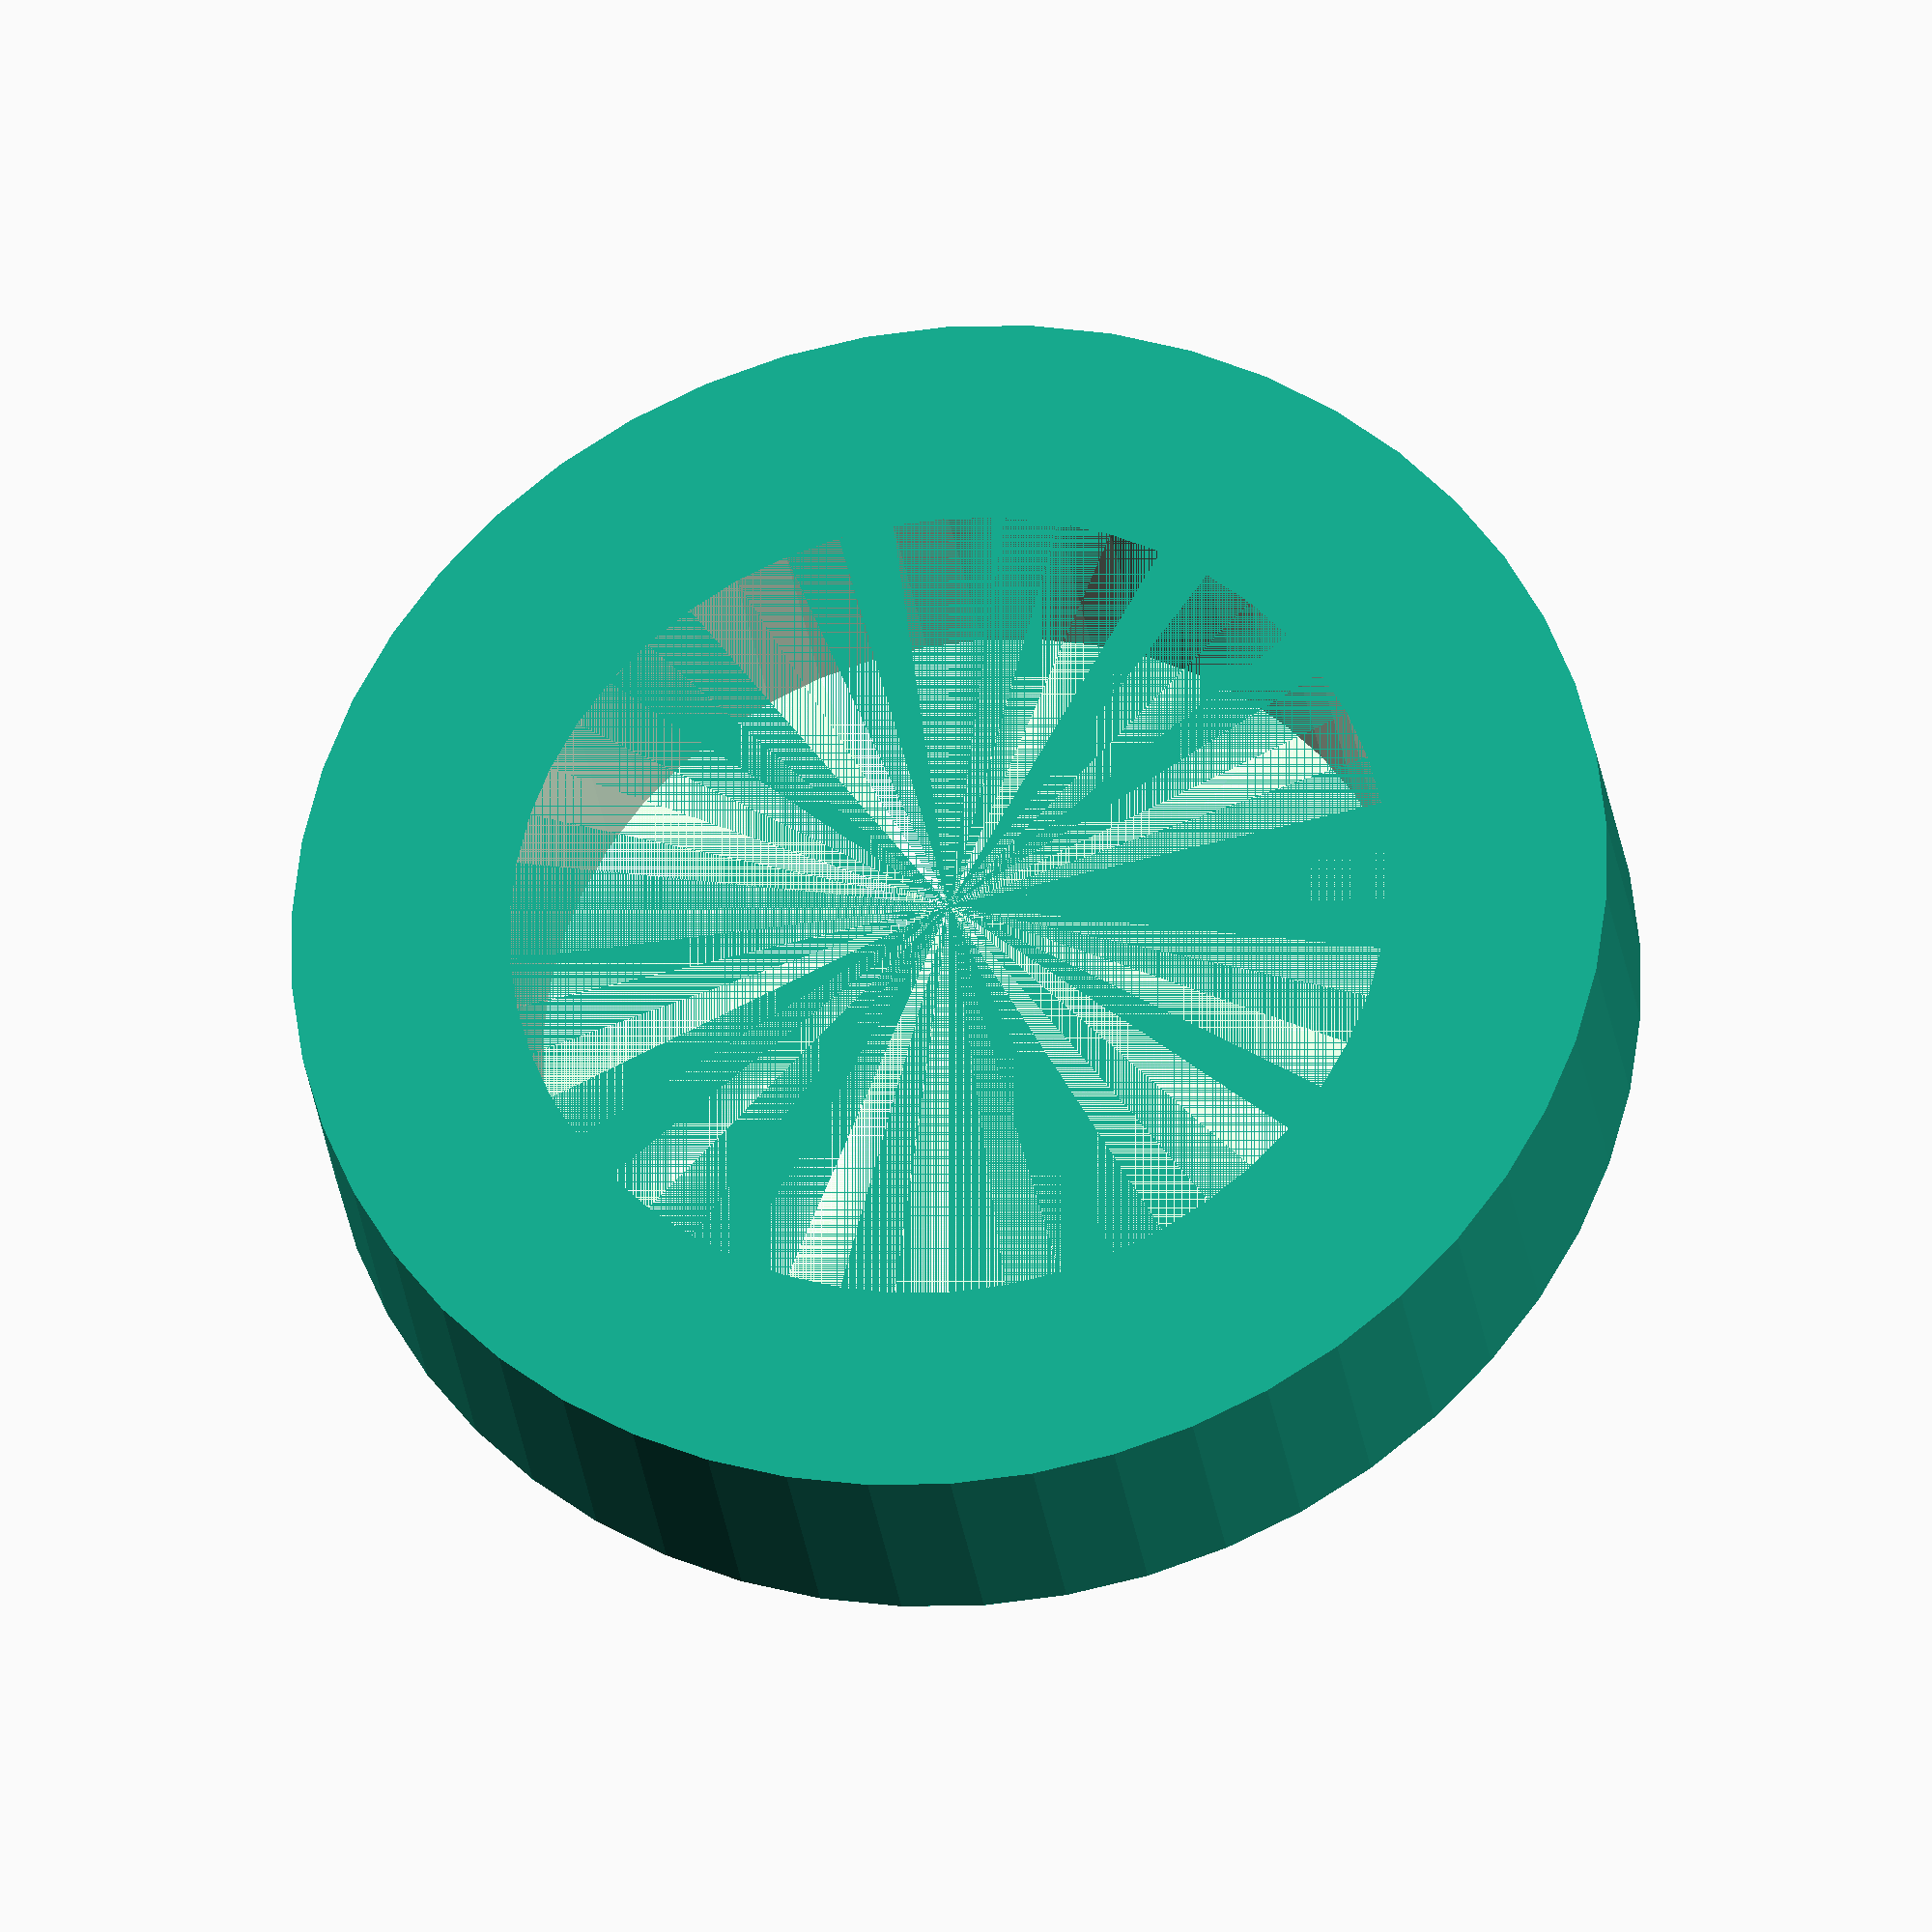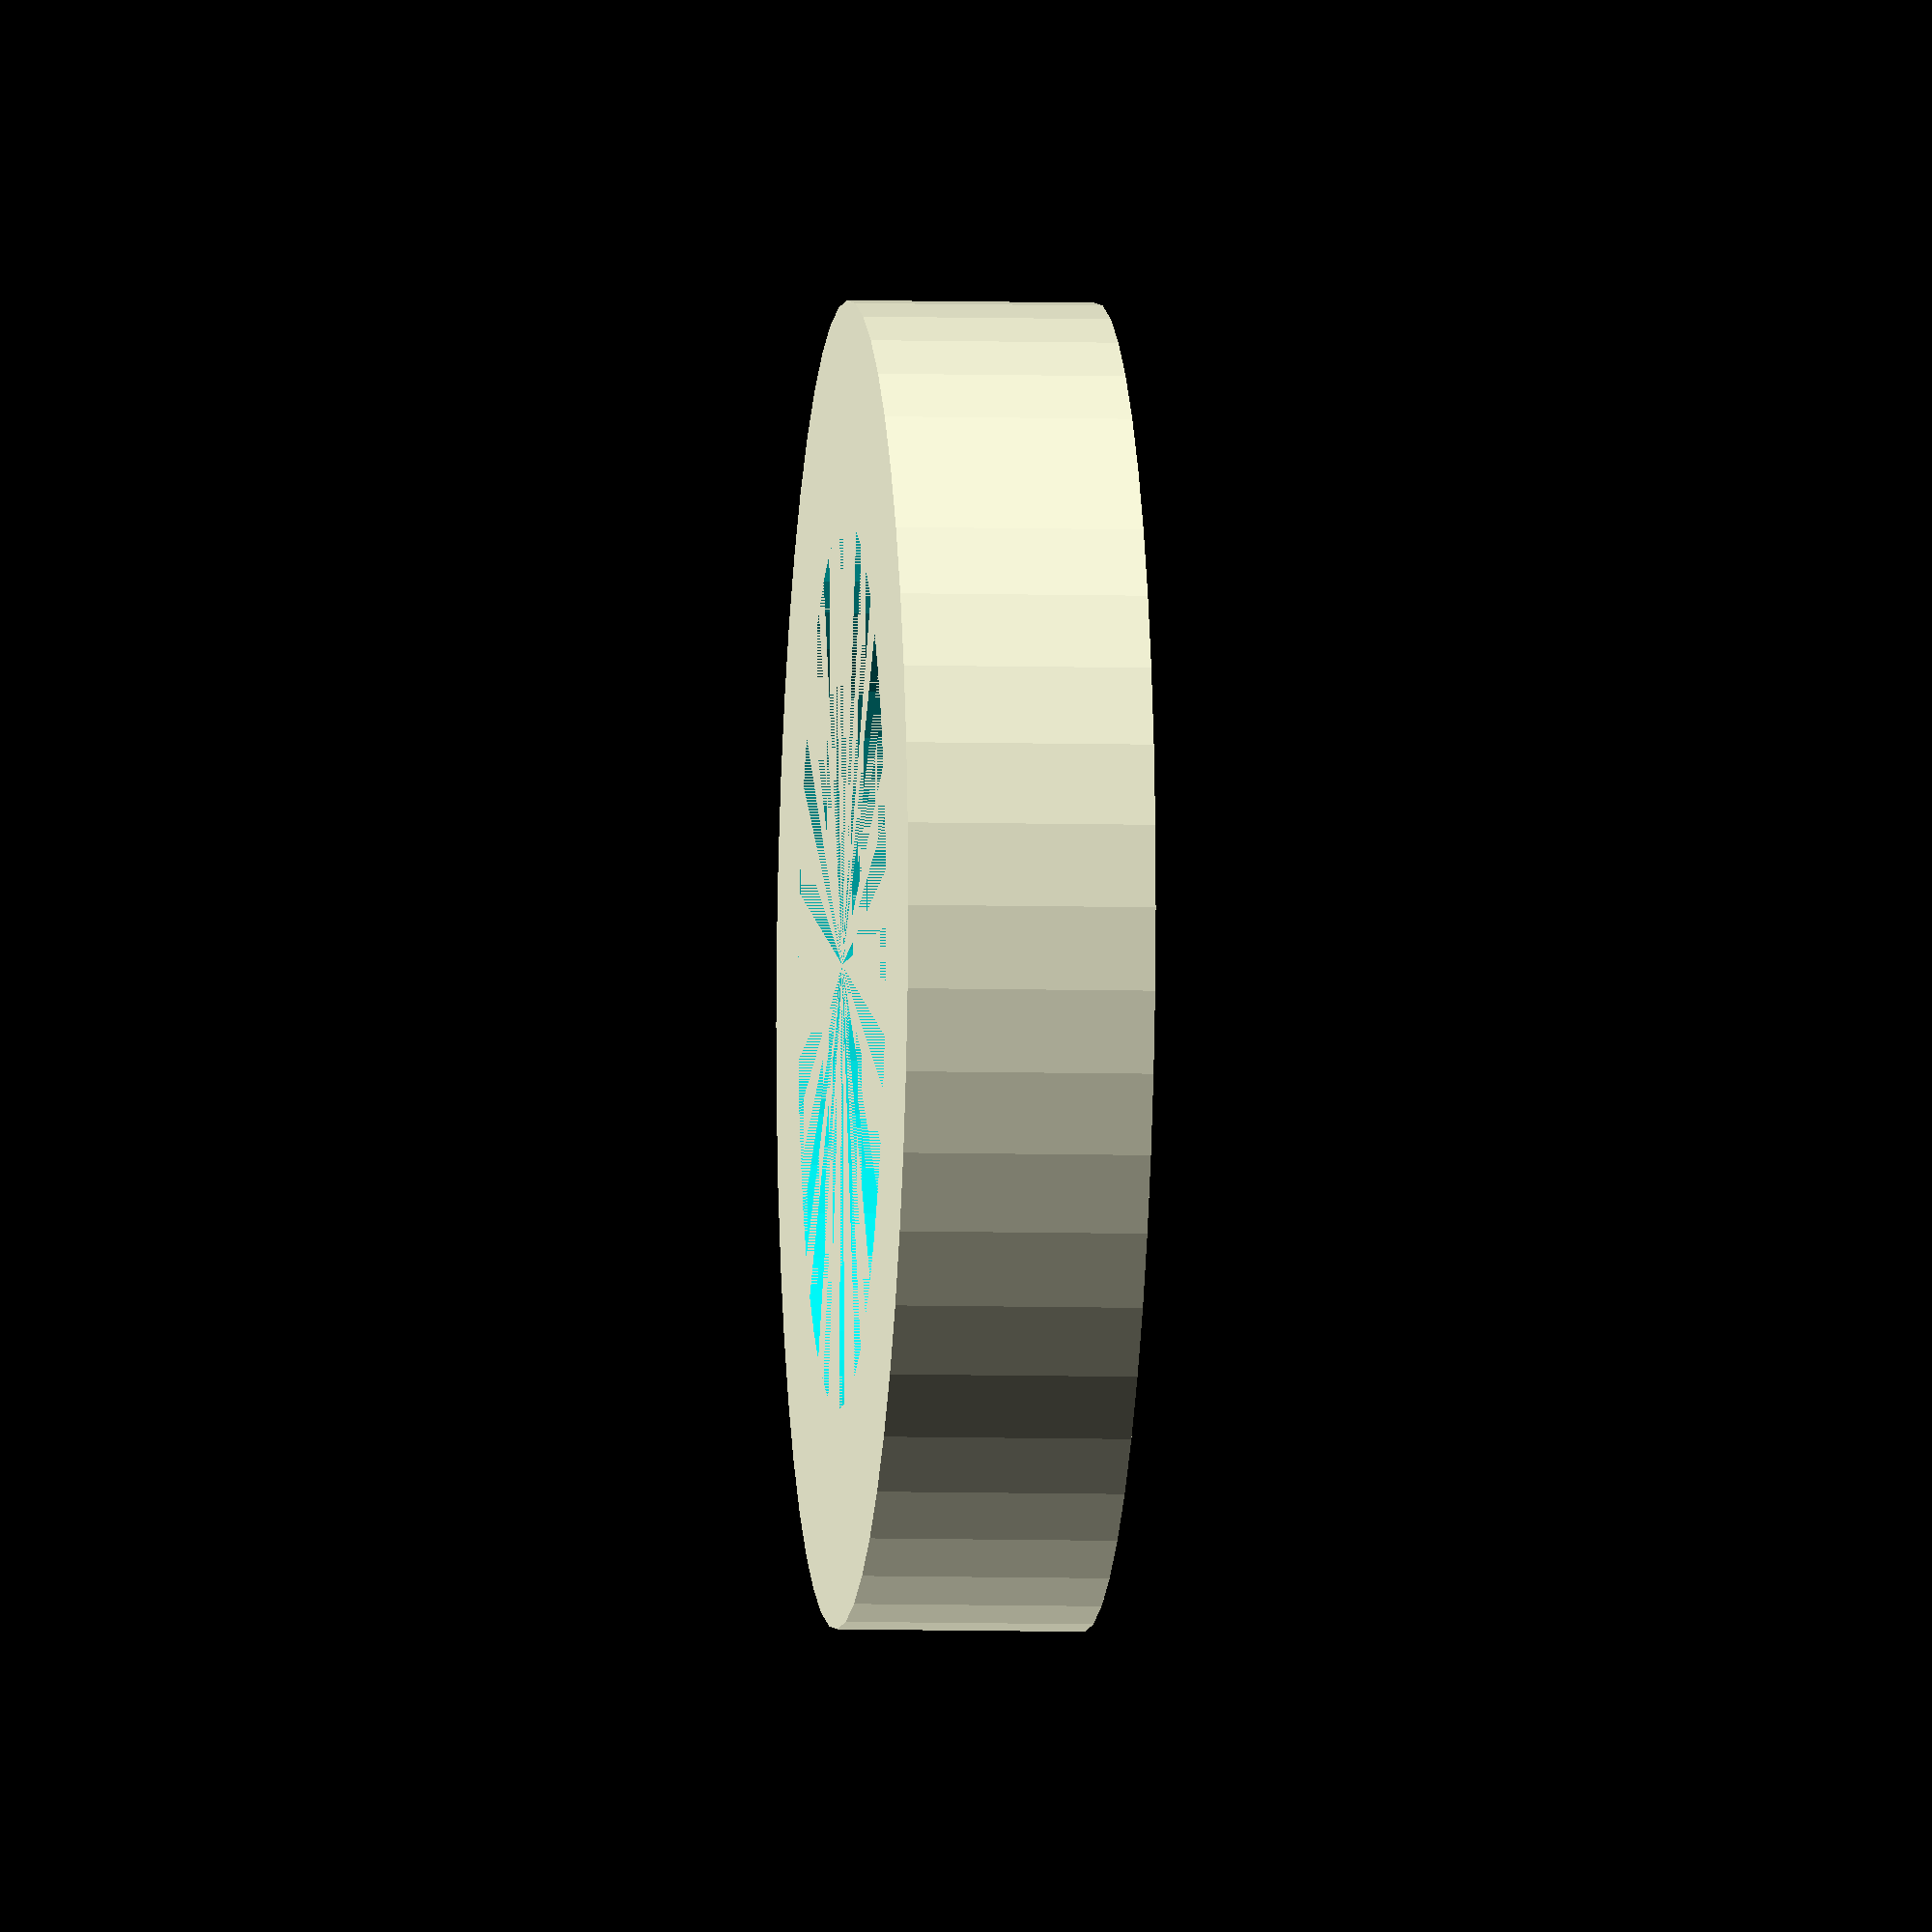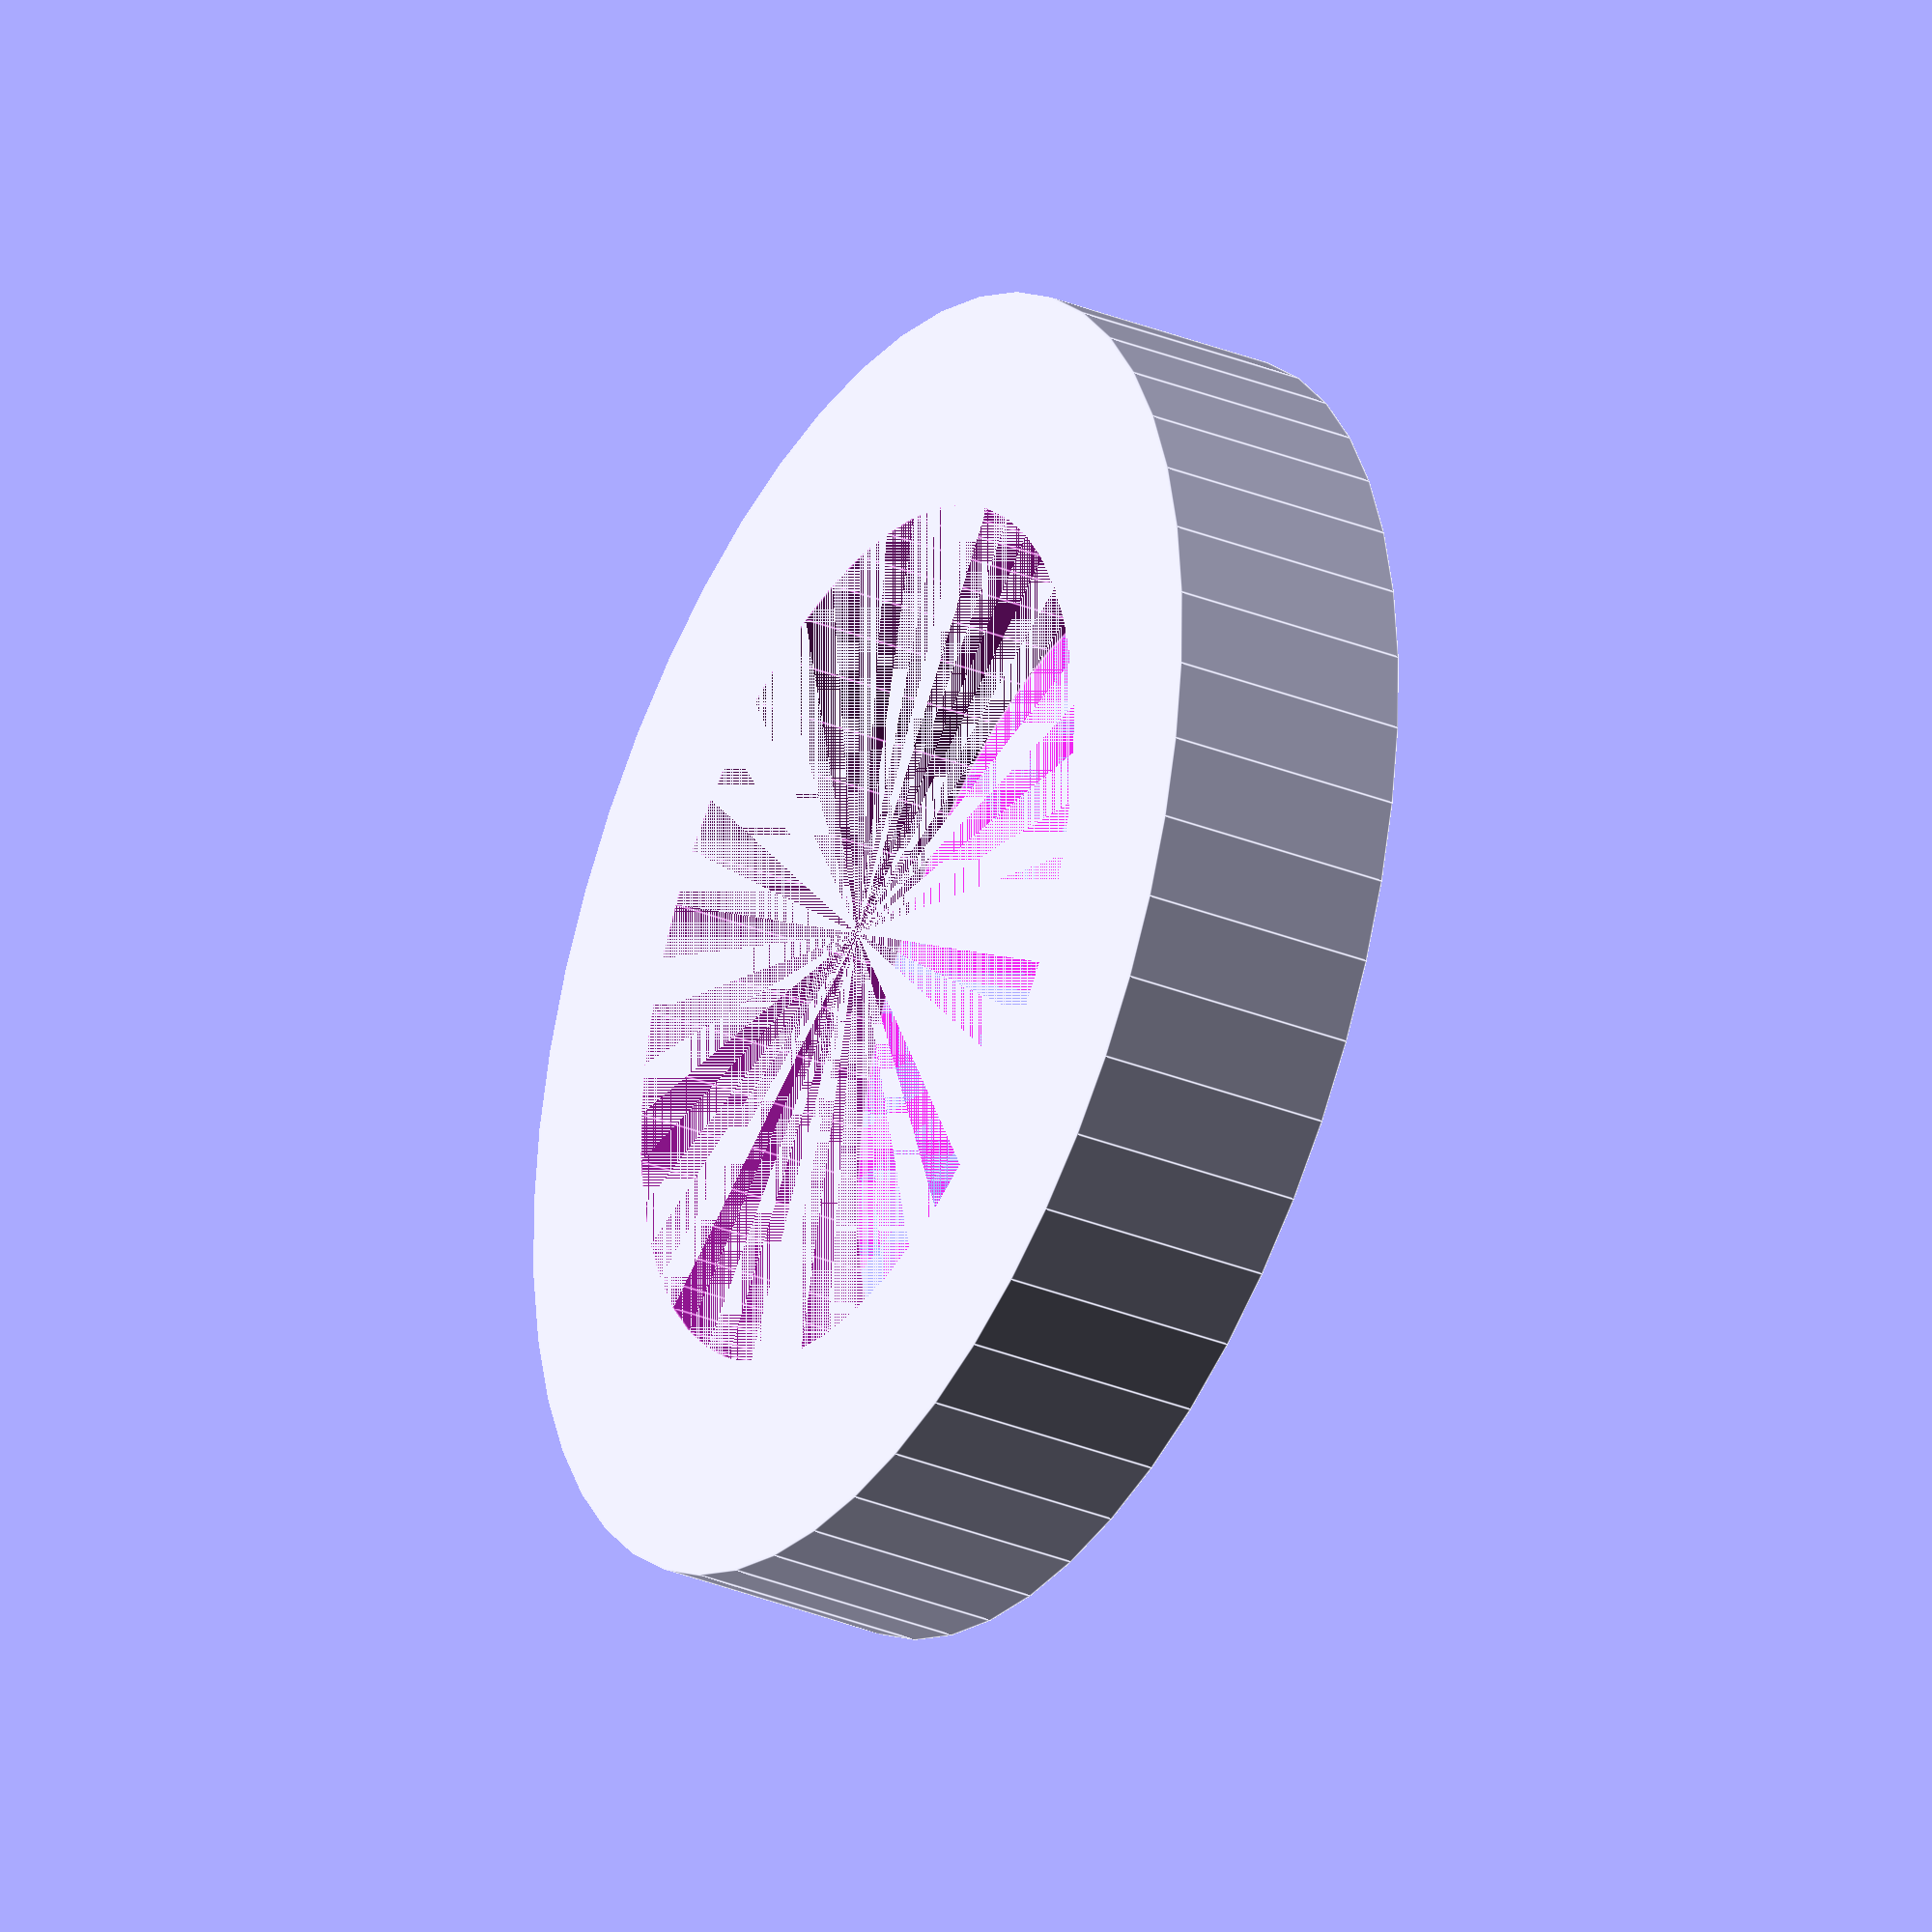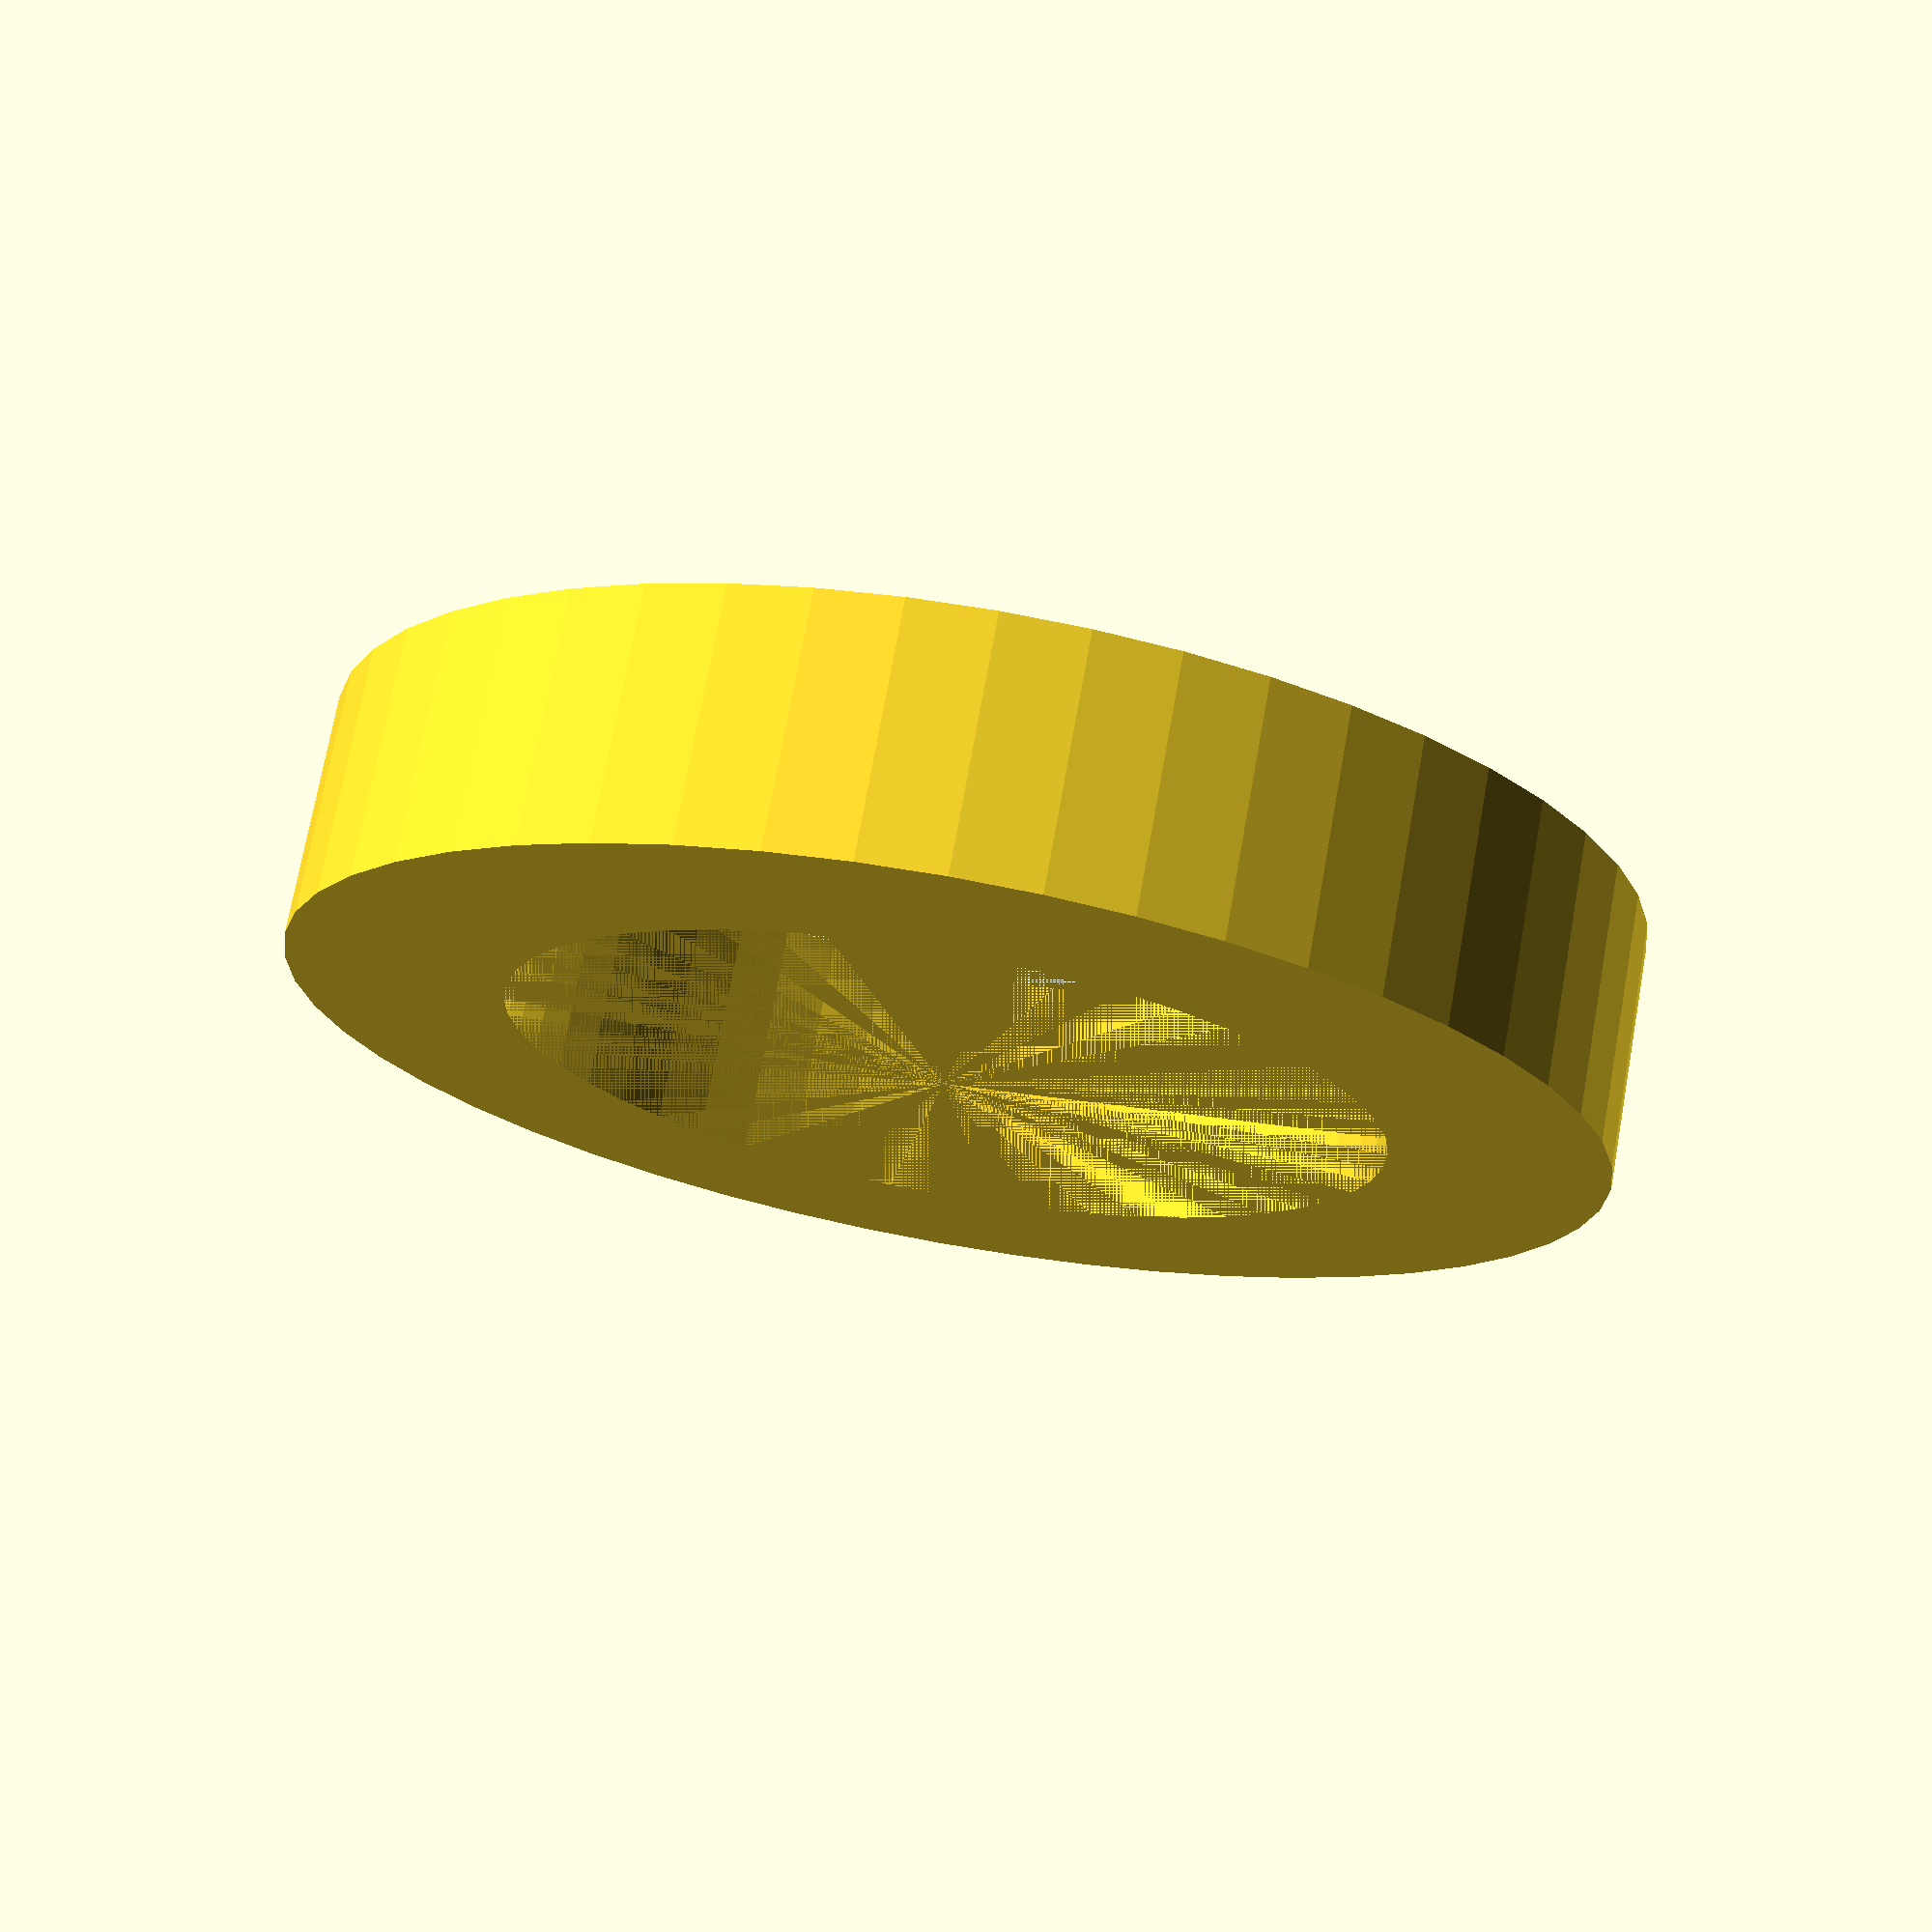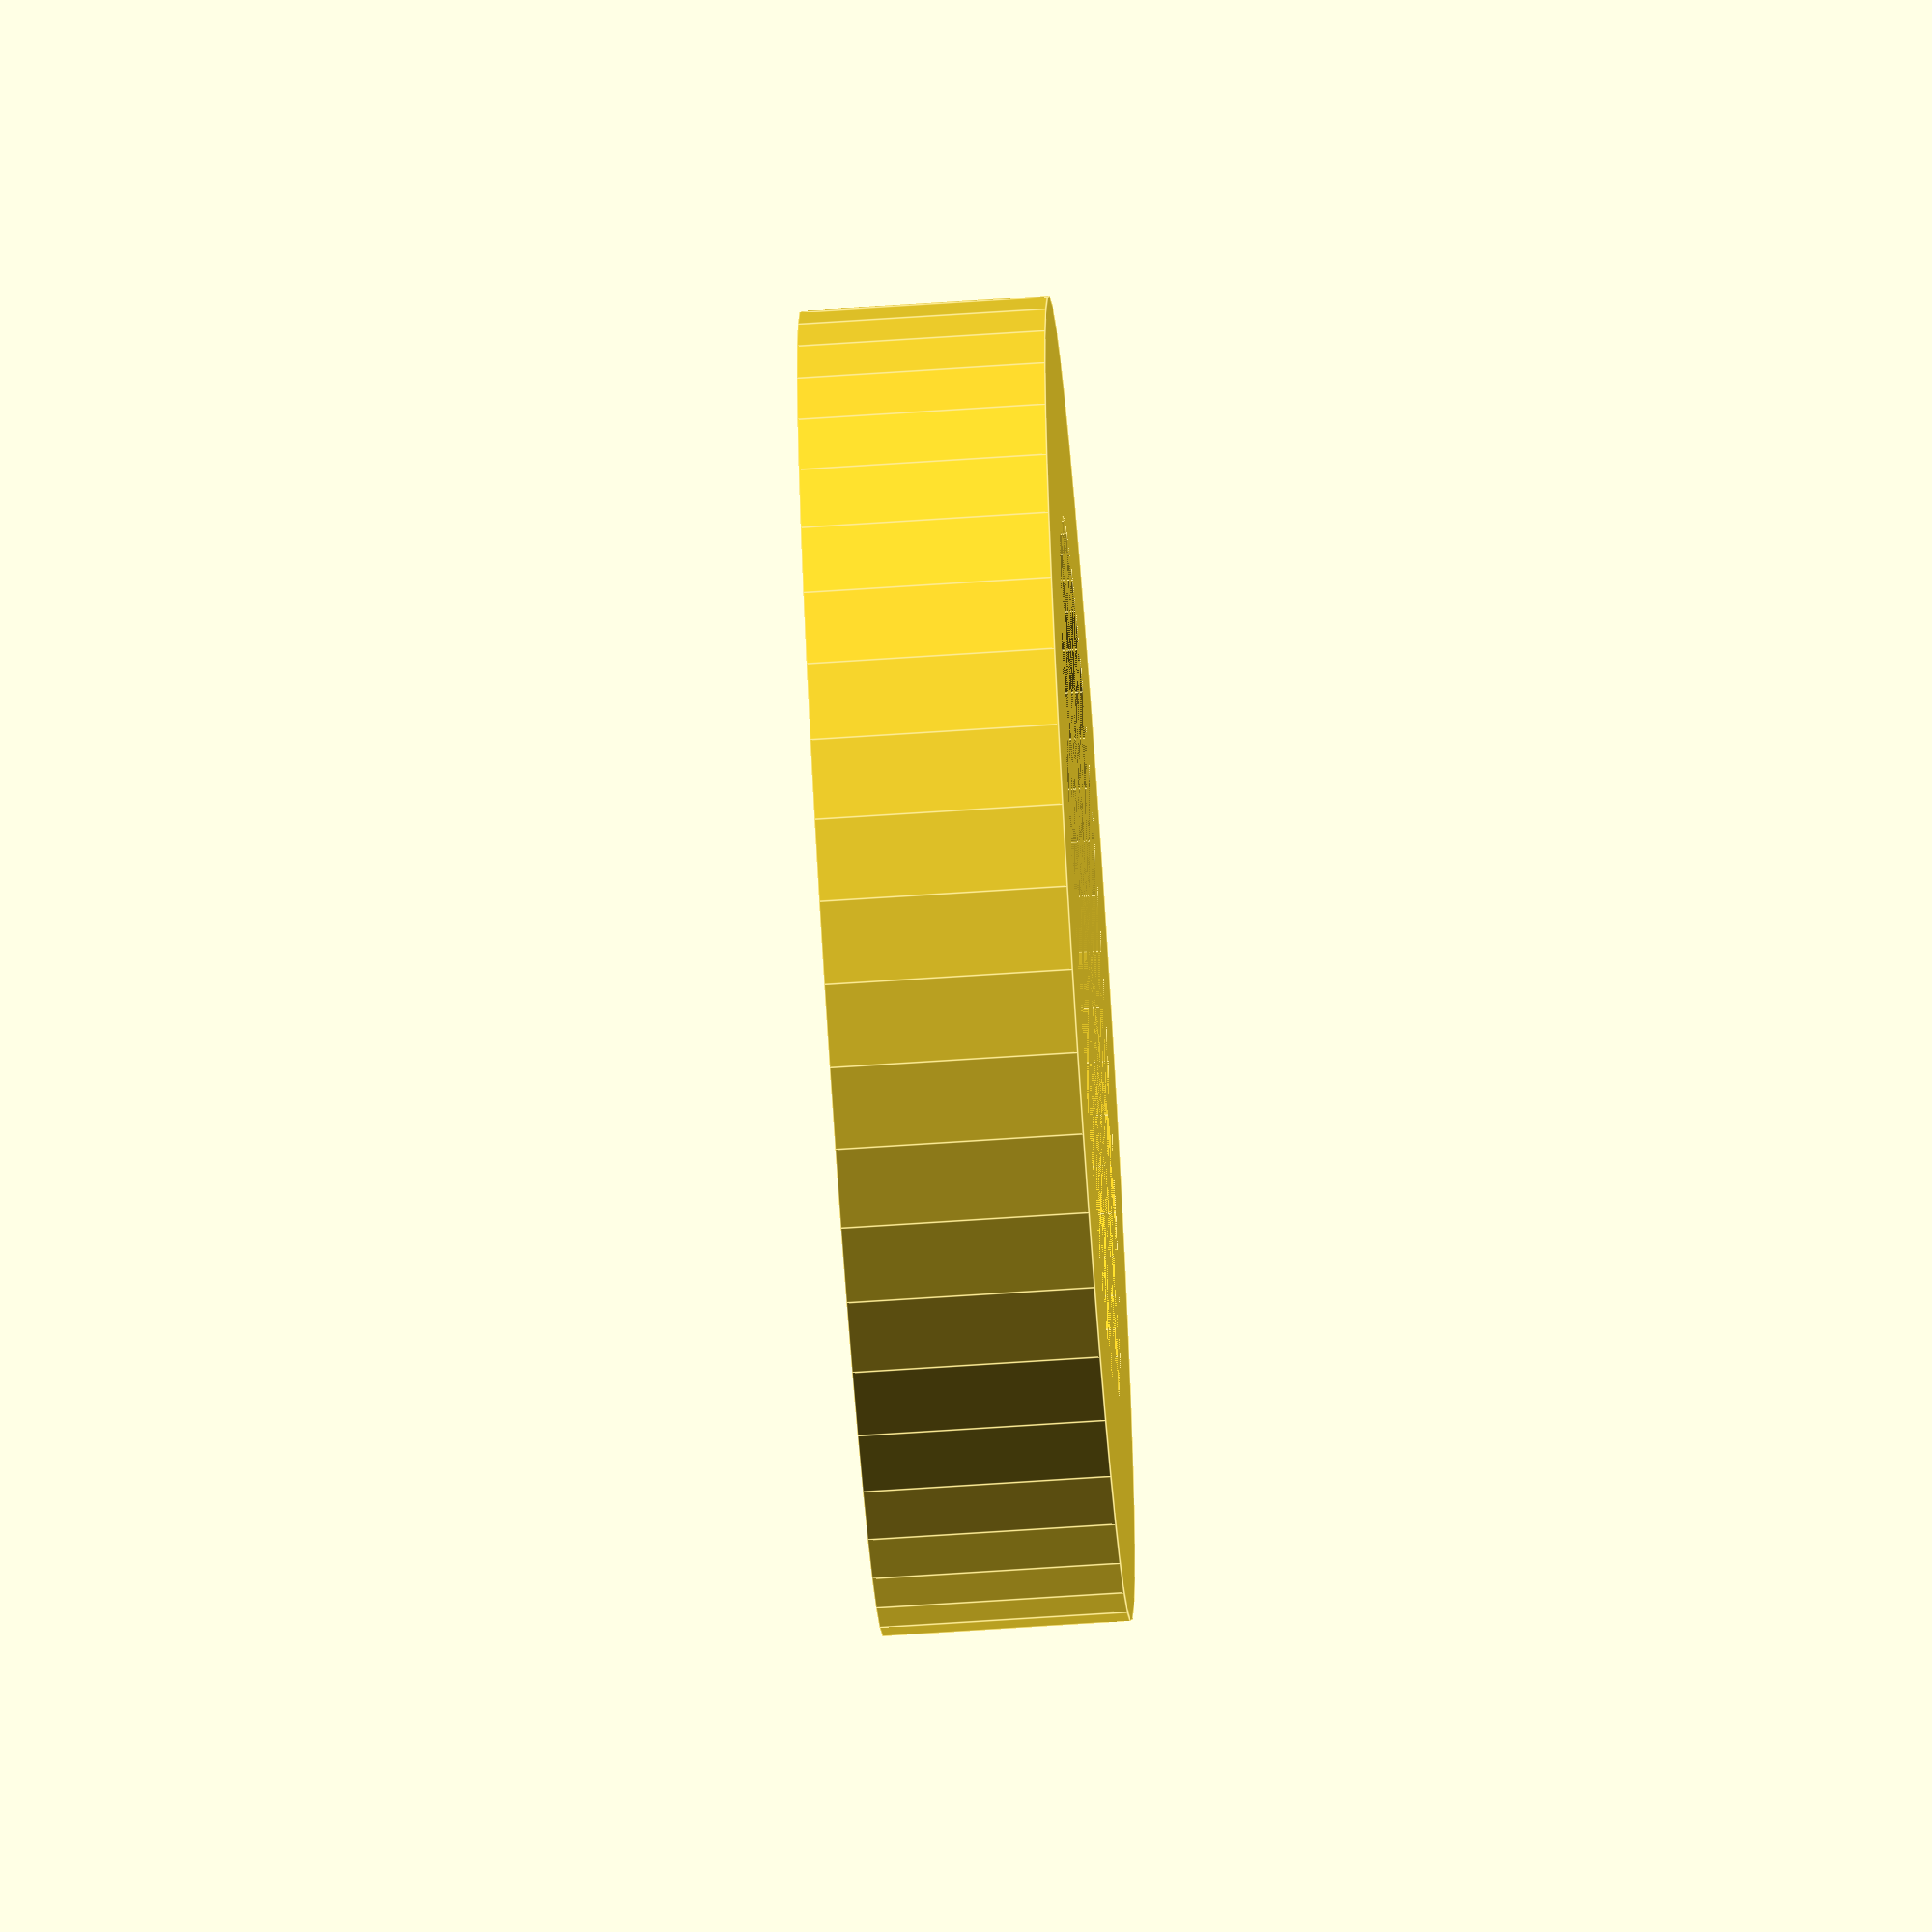
<openscad>
$fn = 50;


difference() {
	union() {
		cylinder(h = 7, r = 18.7000000000);
	}
	union() {
		cylinder(h = 7, r = 12.5000000000);
	}
}
</openscad>
<views>
elev=29.5 azim=3.5 roll=7.8 proj=o view=solid
elev=5.7 azim=151.7 roll=84.3 proj=o view=wireframe
elev=212.6 azim=83.4 roll=119.2 proj=o view=edges
elev=287.1 azim=312.6 roll=190.2 proj=p view=wireframe
elev=66.0 azim=124.5 roll=93.9 proj=o view=edges
</views>
